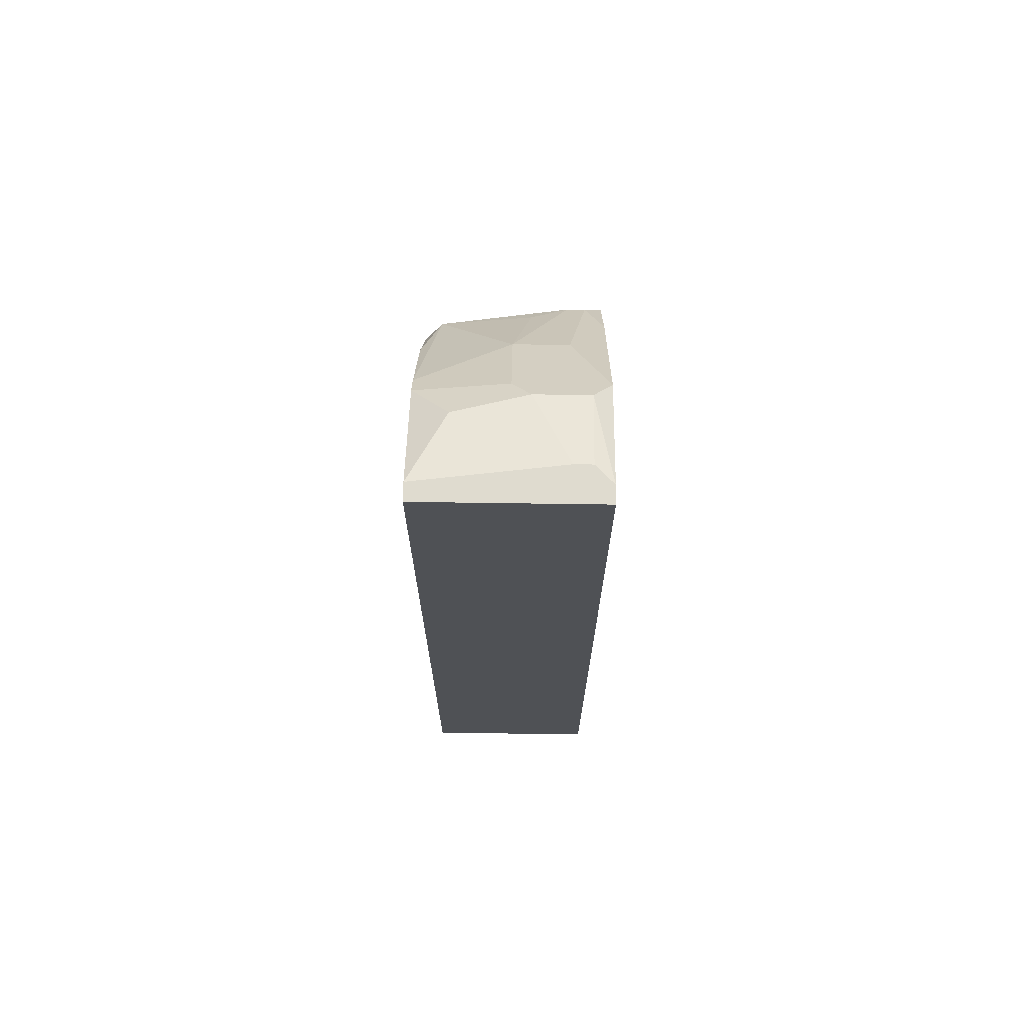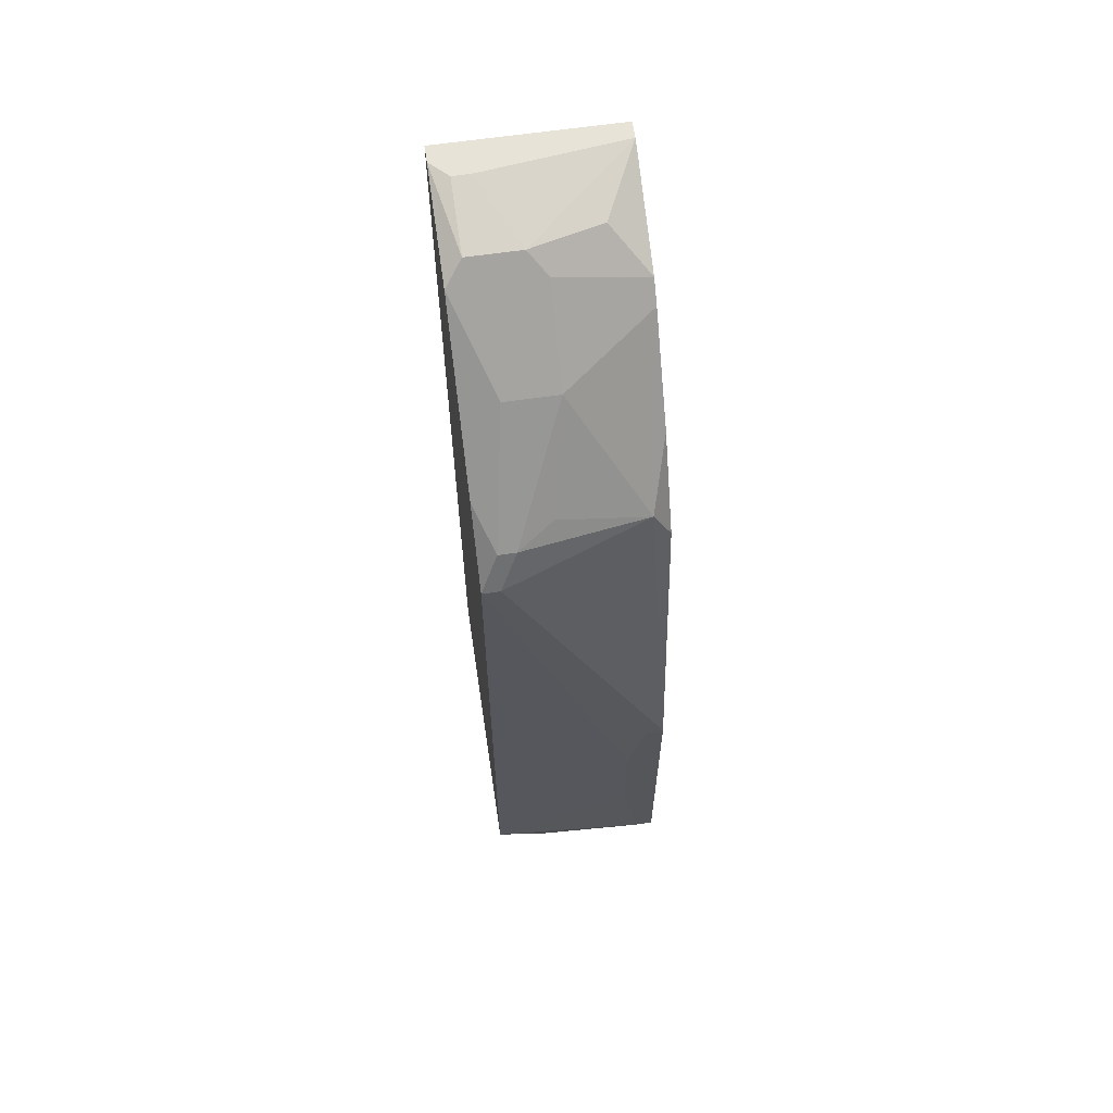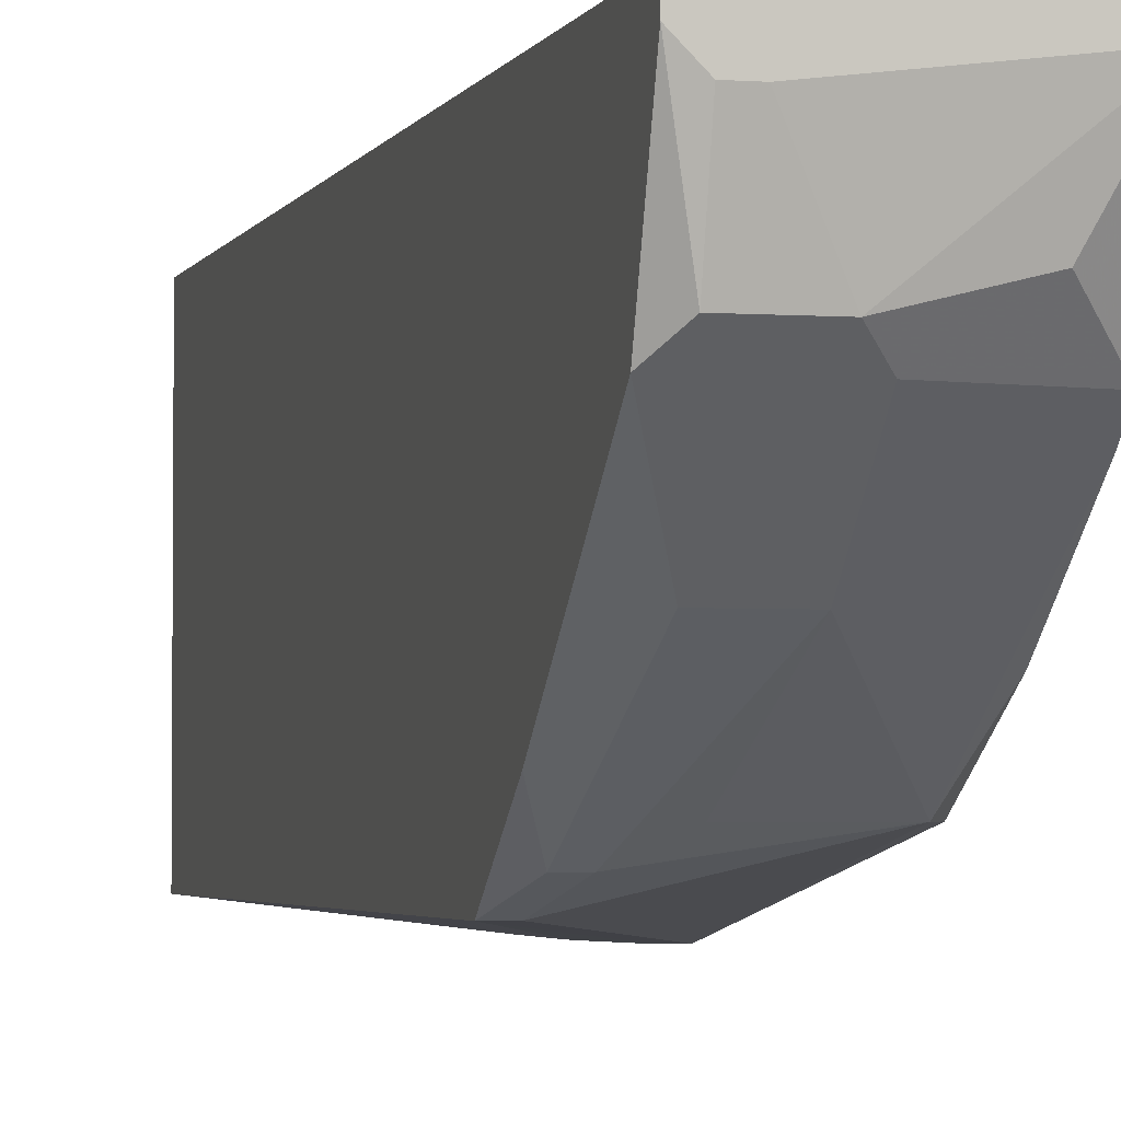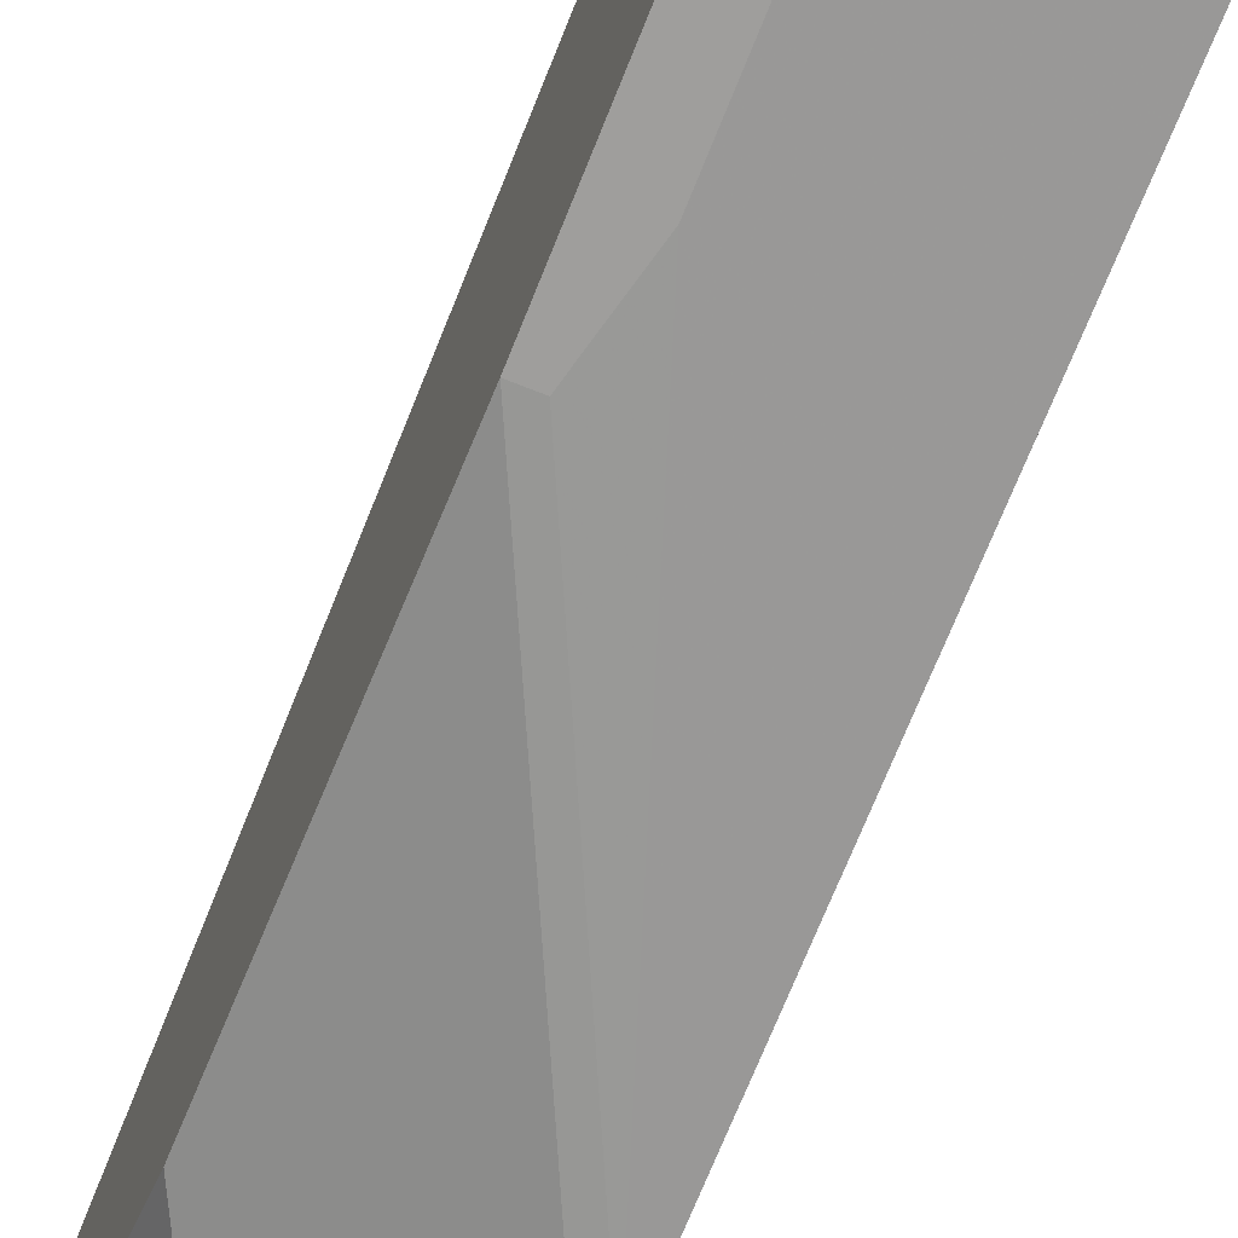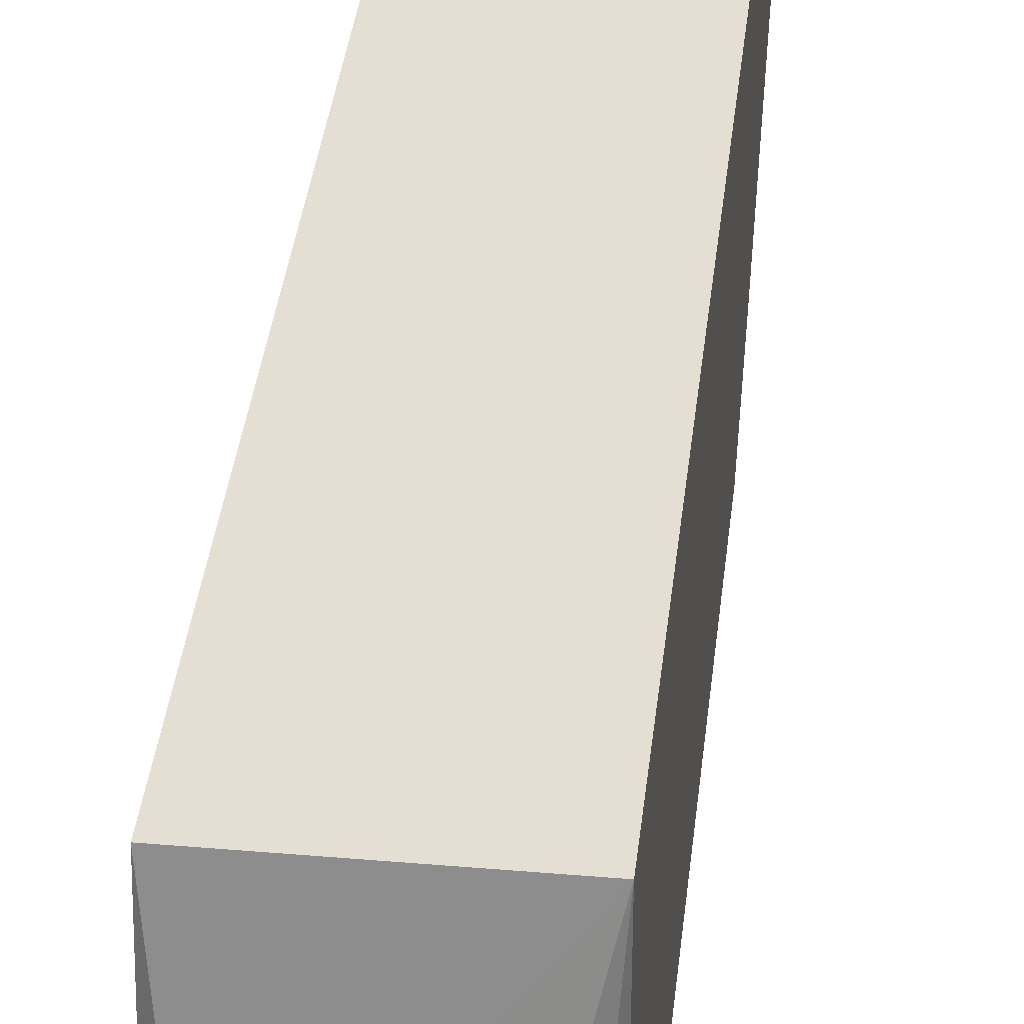
<metadata>
{"format":"obj","ext":"obj","renderer":"f3d","projection":"perspective","resolution":1024,"background":"white","views":[{"elev":70.4,"azim":-179.2,"up":"+Z"},{"elev":62.4,"azim":-8.5,"up":"+Z"},{"elev":-3.1,"azim":-14.4,"up":"+Y"},{"elev":-71.0,"azim":158.2,"up":"+Y"},{"elev":37.0,"azim":-173.7,"up":"+Y"}]}
</metadata>
<code>
v 0.02789 -0.04057 -0.01495
v 0.04206 -0.01649 0.05589
v 0.04206 -0.01791 0.05589
v 0.04206 -0.01649 -0.01495
v 0.04206 -0.02641 0.05164
v 0.04206 -0.02782 0.05022
v 0.04206 -0.03349 0.04314
v 0.04206 -0.03774 0.03606
v 0.04206 -0.03774 -0.01778
v 0.04206 -0.03916 -0.01778
v 0.04206 -0.04057 -0.01636
v 0.04206 -0.04199 0.009138
v 0.04064 -0.04199 0.009138
v 0.04206 -0.04199 -0.01353
v 0.04064 -0.04199 -0.01353
v 0.04064 -0.02924 -0.01778
v 0.04064 -0.03774 0.03889
v 0.03923 -0.04199 0.003471
v 0.03923 -0.04199 -0.005029
v 0.03923 -0.02357 0.05447
v 0.03781 -0.02924 -0.01778
v 0.03497 -0.02641 0.05306
v 0.03497 -0.03207 0.04739
v 0.03356 -0.02499 0.05447
v 0.03356 -0.03774 0.04031
v 0.03214 -0.03632 -0.0192
v 0.03356 -0.03632 -0.0192
v 0.03356 -0.03916 -0.0192
v 0.03214 -0.03916 -0.0192
v 0.03214 -0.04057 -0.01636
v 0.03072 -0.03207 0.04739
v 0.03072 -0.01932 0.05589
v 0.02931 -0.01932 0.05589
v 0.02931 -0.02499 0.05447
v 0.03072 -0.03916 0.03889
v 0.02931 -0.03916 0.03889
v 0.02931 -0.03774 -0.01778
v 0.02931 -0.03916 -0.01778
v 0.02789 -0.01649 0.05589
v 0.02789 -0.01791 0.05589
v 0.02789 -0.01649 -0.01495
v 0.02789 -0.02641 0.05306
v 0.02789 -0.03632 0.04172
v 0.02931 -0.04057 0.03606
v 0.02789 -0.04057 0.03606
f 2 4 41
f 2 41 39
f 29 30 1
f 29 1 38
f 11 14 28
f 11 28 10
f 15 19 1
f 15 1 30
f 15 30 29
f 15 29 28
f 15 28 14
f 17 12 8
f 37 38 1
f 37 1 41
f 26 29 38
f 26 38 37
f 26 37 41
f 26 27 28
f 26 28 29
f 9 16 4
f 9 10 28
f 9 28 27
f 9 27 16
f 18 45 1
f 18 1 19
f 44 17 35
f 44 12 17
f 7 17 8
f 21 26 41
f 21 41 4
f 21 4 16
f 21 16 27
f 21 27 26
f 13 18 19
f 13 19 15
f 13 15 14
f 13 14 12
f 13 12 44
f 13 44 45
f 13 45 18
f 6 7 8
f 6 8 12
f 6 12 14
f 6 14 11
f 6 11 10
f 6 10 9
f 6 9 4
f 6 4 2
f 6 2 3
f 6 3 5
f 6 5 23
f 6 23 17
f 6 17 7
f 20 5 3
f 25 23 35
f 25 35 17
f 25 17 23
f 22 23 5
f 22 5 20
f 24 22 20
f 24 20 3
f 24 3 32
f 36 45 44
f 36 44 35
f 40 33 32
f 40 32 3
f 40 3 2
f 40 2 39
f 34 33 40
f 34 40 42
f 34 42 22
f 34 22 24
f 34 24 32
f 34 32 33
f 43 36 42
f 43 42 40
f 43 40 39
f 43 39 41
f 43 41 1
f 43 1 45
f 43 45 36
f 31 36 35
f 31 35 23
f 31 23 22
f 31 22 42
f 31 42 36

</code>
